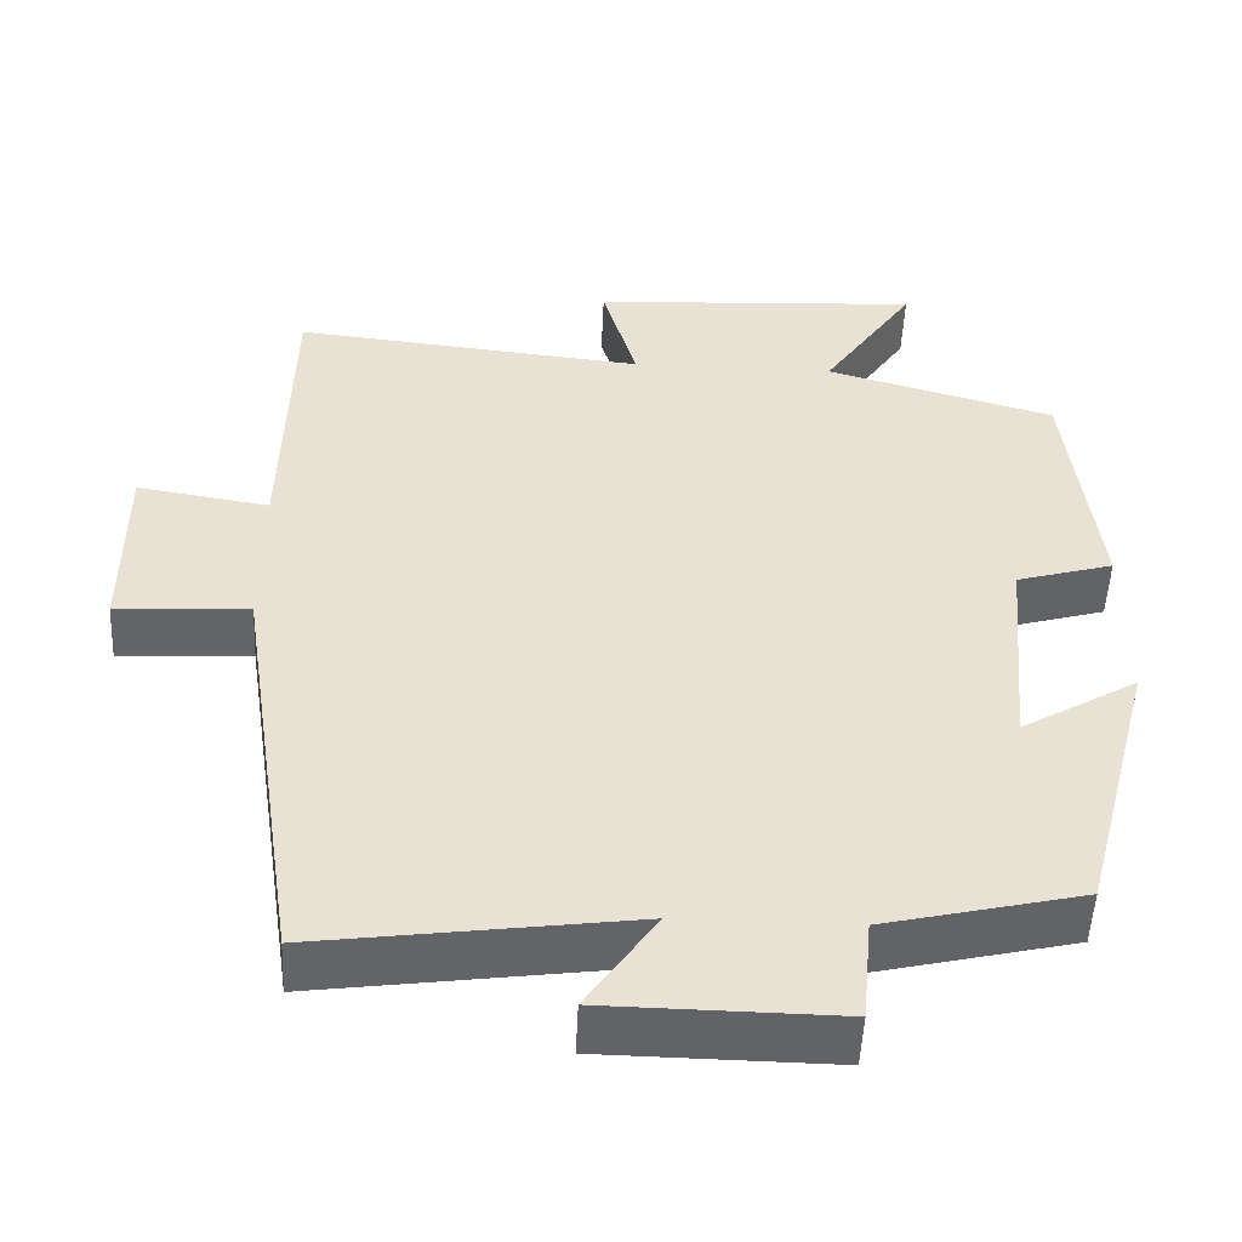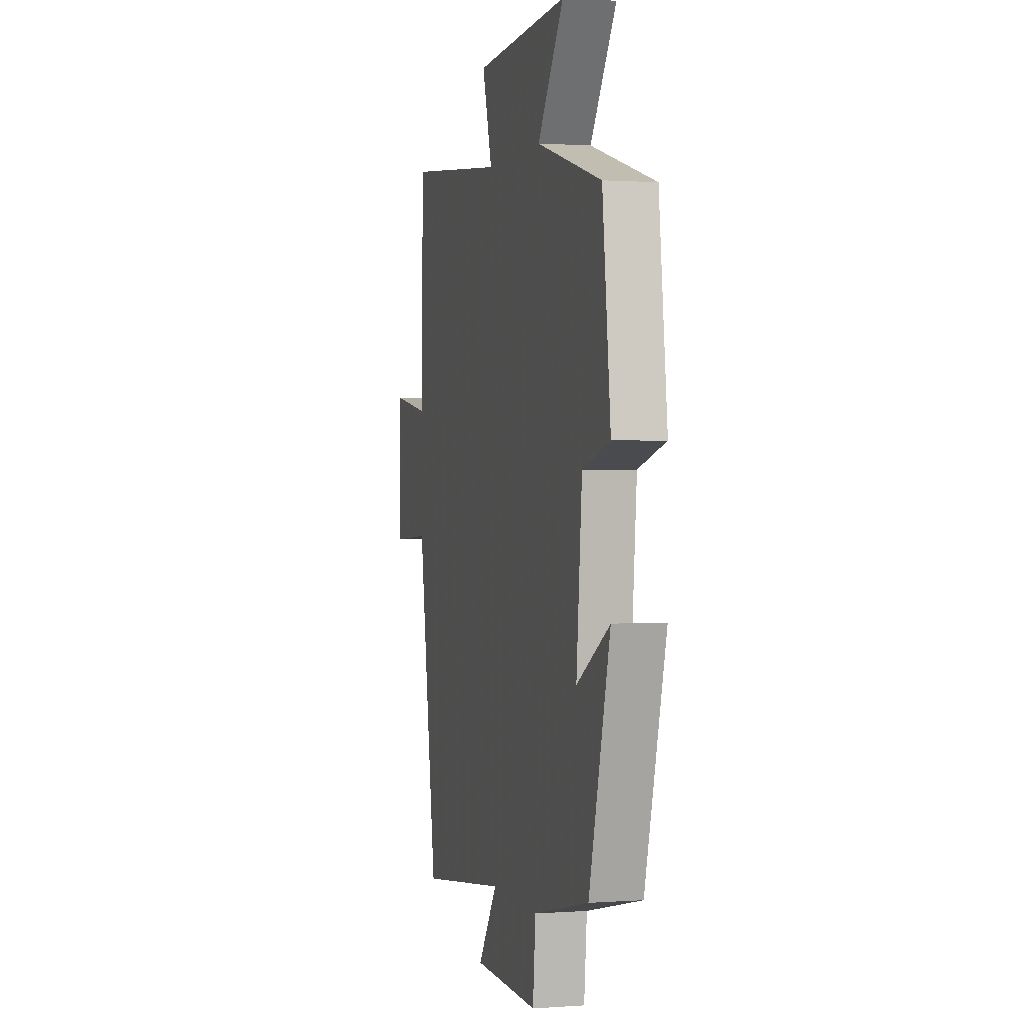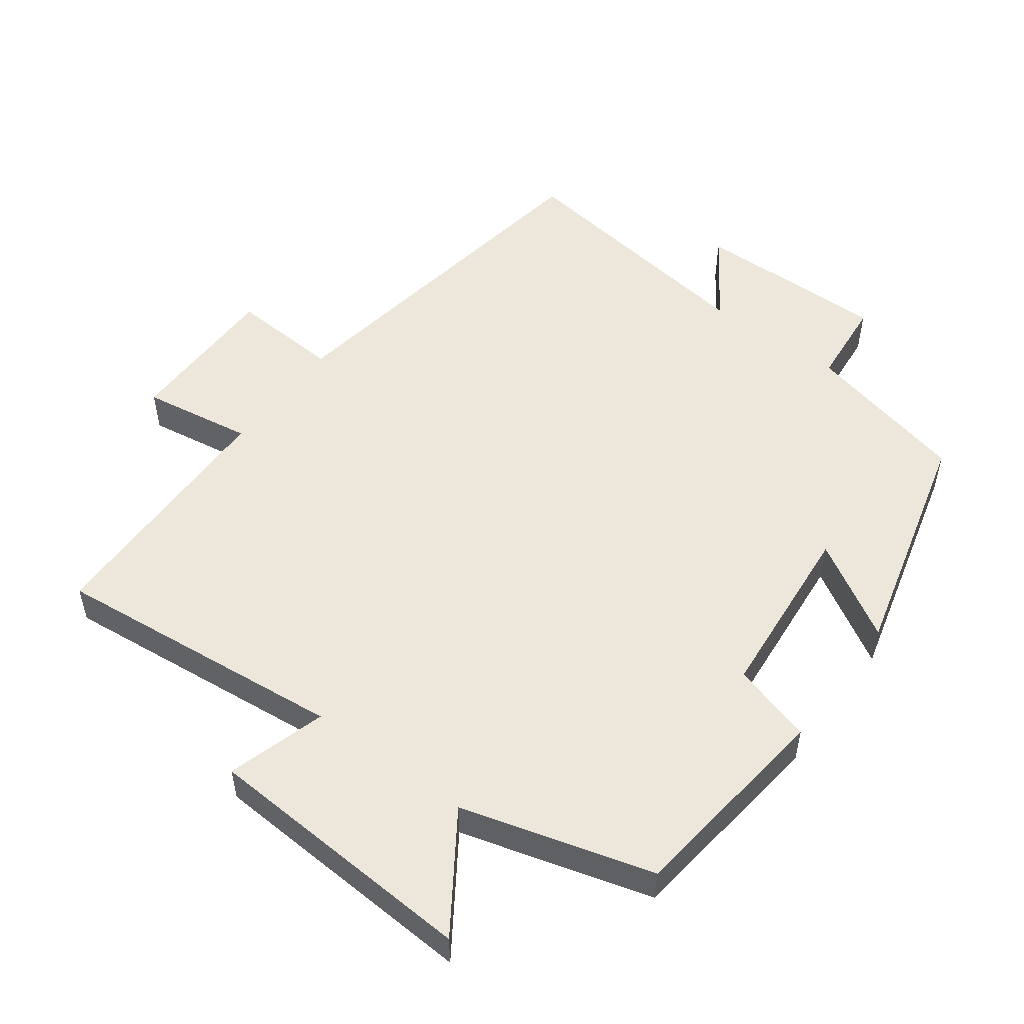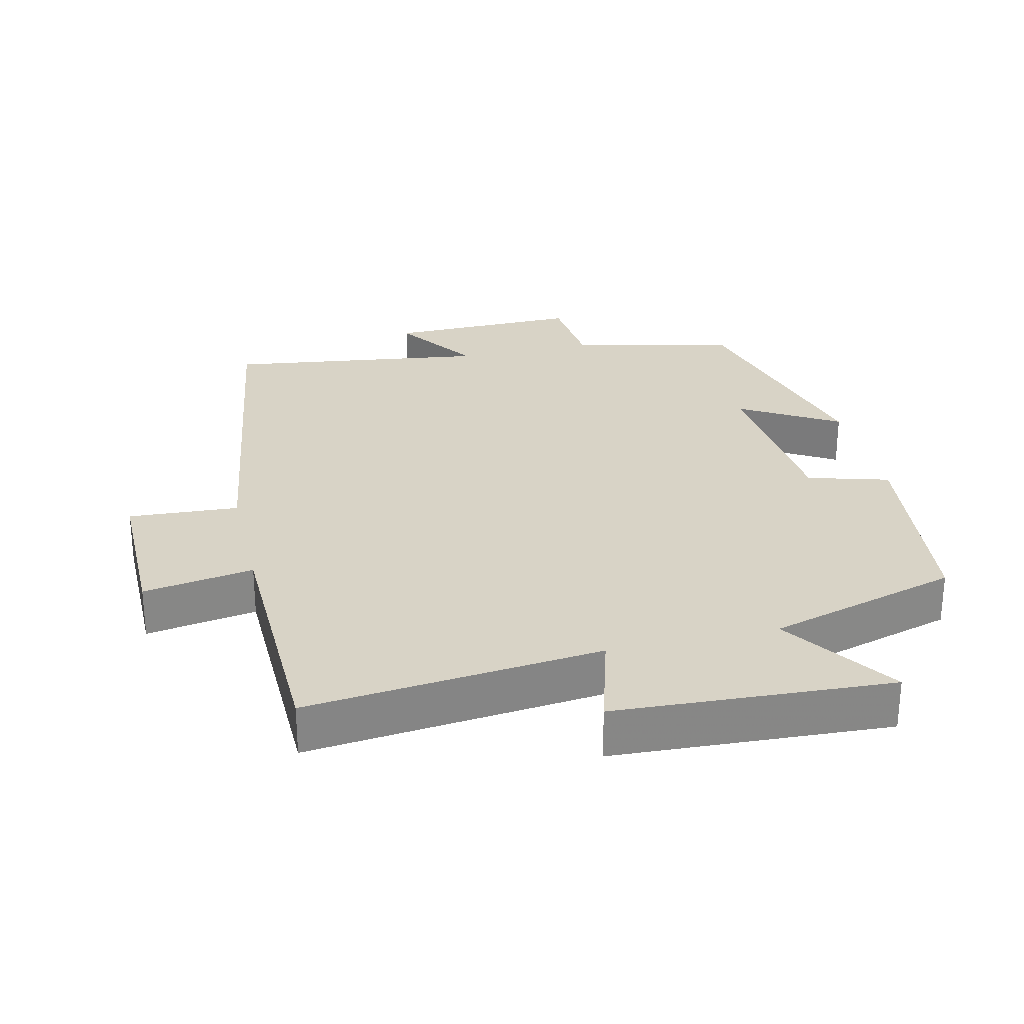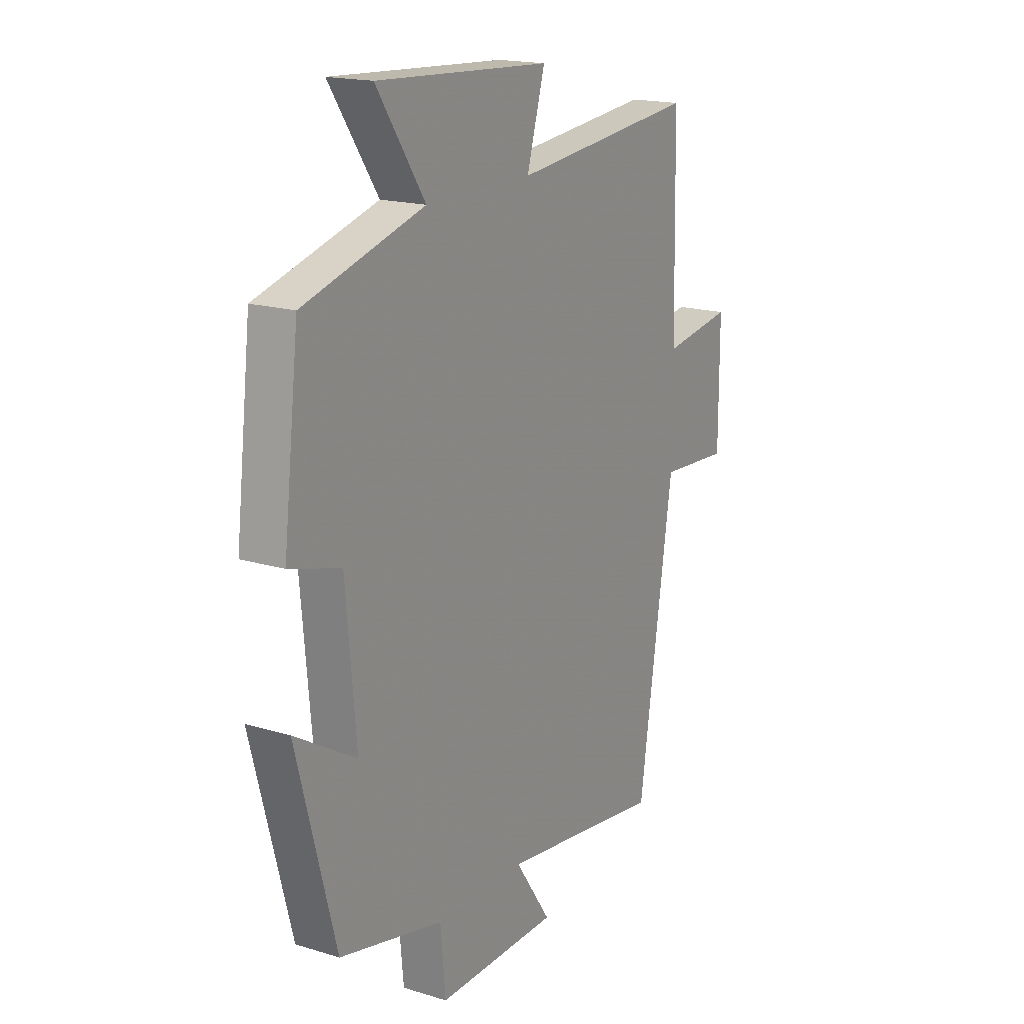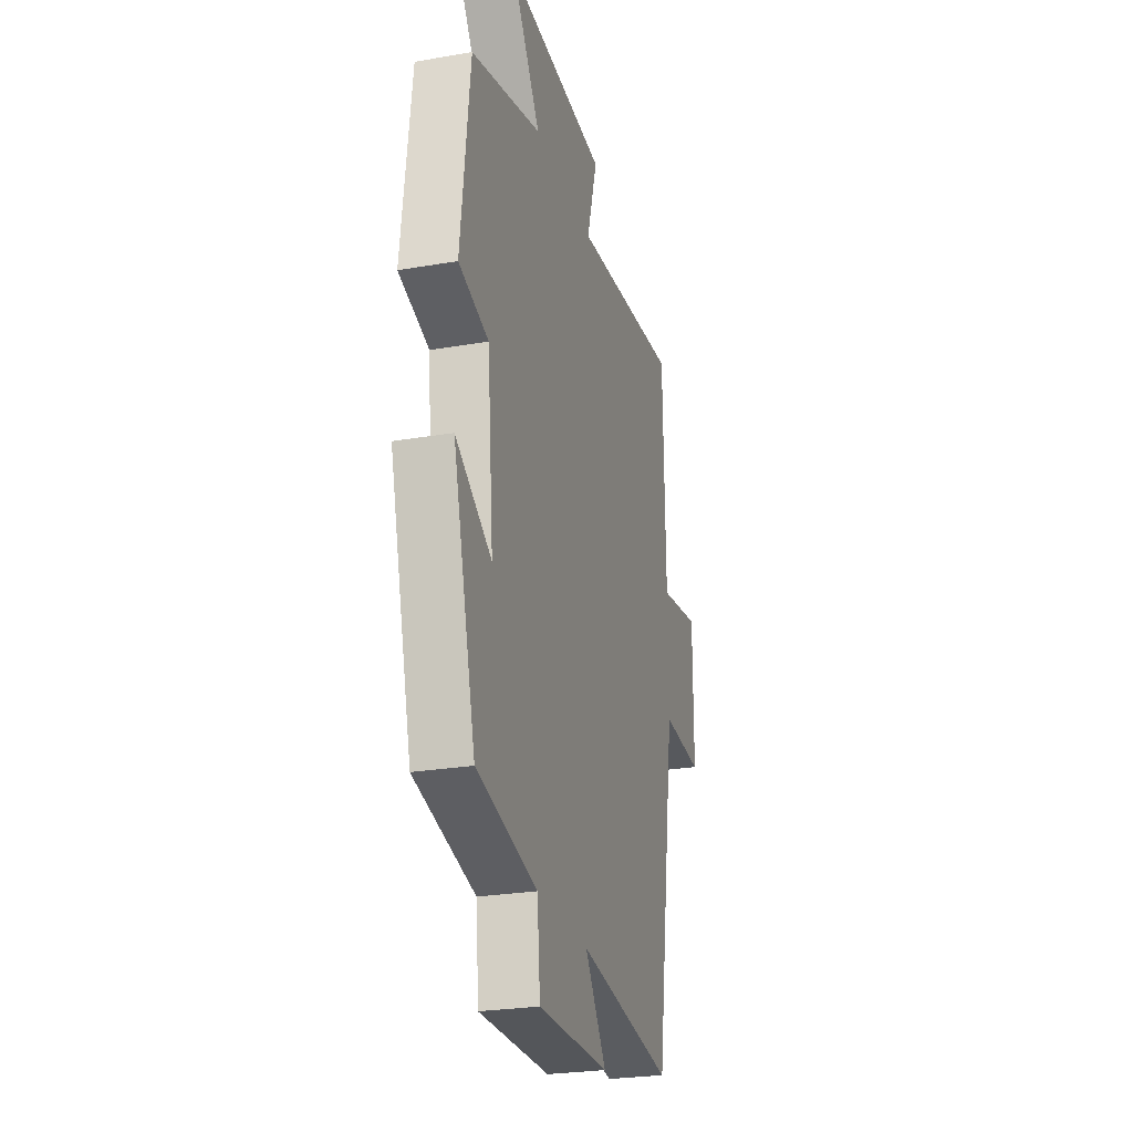
<metadata>
{"format":"obj","ext":"obj","renderer":"f3d","projection":"perspective","resolution":1024,"background":"white","views":[{"elev":-51.0,"azim":-2.6,"up":"+Z"},{"elev":1.0,"azim":75.1,"up":"+Z"},{"elev":52.3,"azim":36.7,"up":"+Y"},{"elev":28.1,"azim":-13.2,"up":"+Y"},{"elev":17.7,"azim":121.0,"up":"+Z"},{"elev":-26.0,"azim":105.2,"up":"+Z"}]}
</metadata>
<code>
v 0.464 0.07 0.42
v 0.5 0.07 0.113
v 0.382 0.07 0.079
v 0.358 0.07 -0.185
v 0.5 0.07 -0.101
v 0.41 0.07 -0.444
v 0.17 0.07 -0.5
v 0.158 0.07 -0.627
v -0.124 0.07 -0.623
v -0.04 0.07 -0.5
v -0.42 0.07 -0.552
v -0.5 0.07 -0.025
v -0.661 0.07 -0.035
v -0.661 0.07 0.197
v -0.5 0.07 0.171
v -0.492 0.07 0.545
v -0.063 0.07 0.5
v -0.105 0.07 0.644
v 0.297 0.07 0.666
v 0.185 0.07 0.5
v 0.464 0 0.42
v 0.5 0 0.113
v 0.382 0 0.079
v 0.358 0 -0.185
v 0.5 0 -0.101
v 0.41 0 -0.444
v 0.17 0 -0.5
v 0.158 0 -0.627
v -0.124 0 -0.623
v -0.04 0 -0.5
v -0.42 0 -0.552
v -0.5 0 -0.025
v -0.661 0 -0.035
v -0.661 0 0.197
v -0.5 0 0.171
v -0.492 0 0.545
v -0.063 0 0.5
v -0.105 0 0.644
v 0.297 0 0.666
v 0.185 0 0.5
f 17 18 19 20
f 17 20 1 2
f 15 16 17 2
f 12 13 14 15
f 10 11 12 15
f 7 8 9 10
f 4 5 6 7
f 3 4 7 10
f 15 2 3
f 3 10 15
f 40 39 38 37
f 22 21 40 37
f 22 37 36 35
f 35 34 33 32
f 35 32 31 30
f 30 29 28 27
f 27 26 25 24
f 30 27 24 23
f 23 22 35
f 35 30 23
f 1 21 22 2
f 2 22 23 3
f 3 23 24 4
f 4 24 25 5
f 5 25 26 6
f 6 26 27 7
f 7 27 28 8
f 8 28 29 9
f 9 29 30 10
f 10 30 31 11
f 11 31 32 12
f 12 32 33 13
f 13 33 34 14
f 14 34 35 15
f 15 35 36 16
f 16 36 37 17
f 17 37 38 18
f 18 38 39 19
f 19 39 40 20
f 20 40 21 1

</code>
